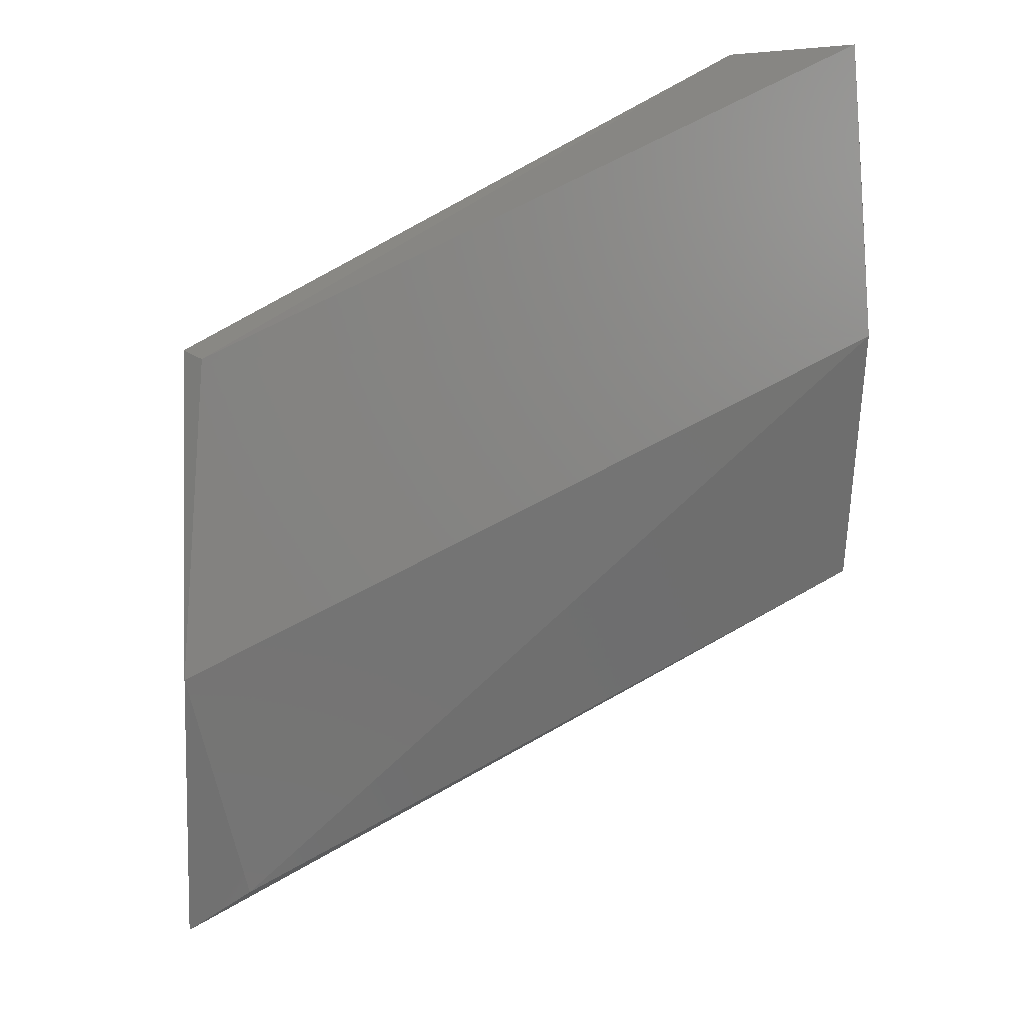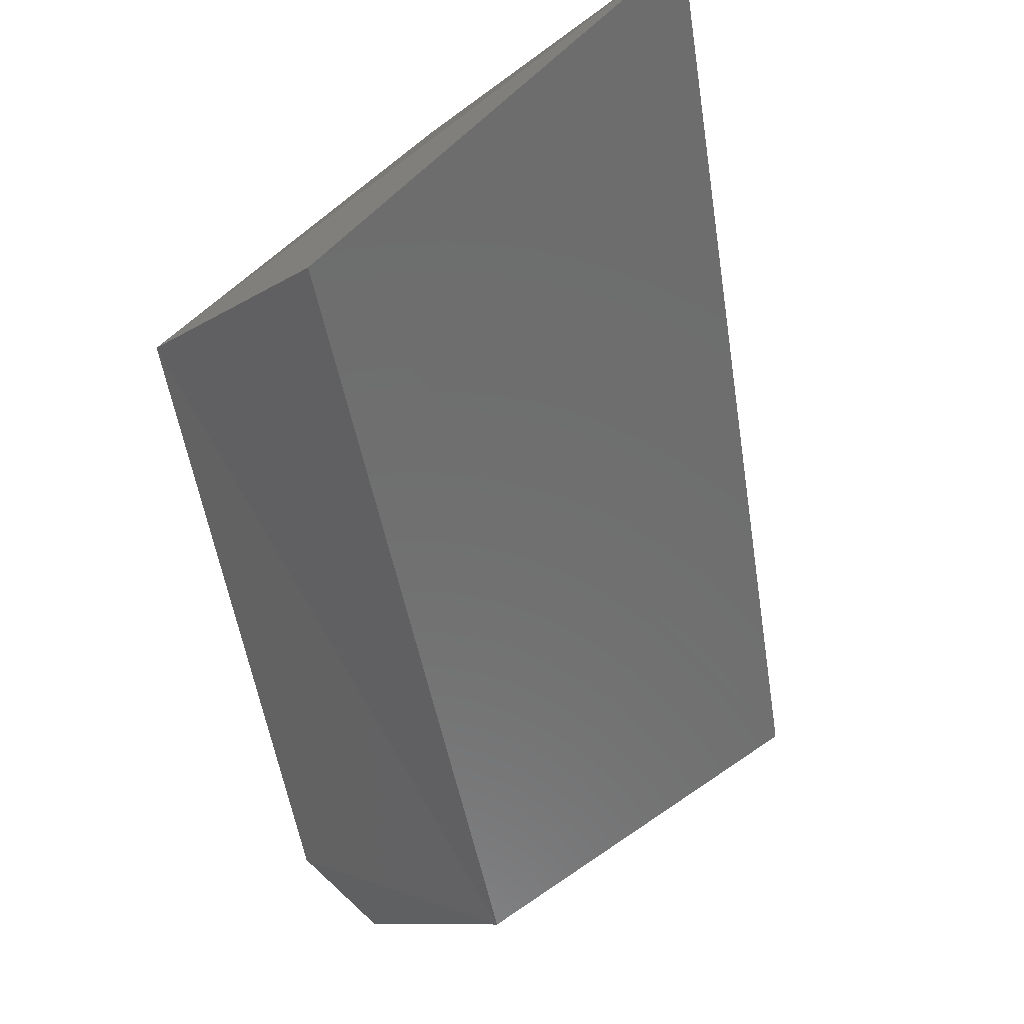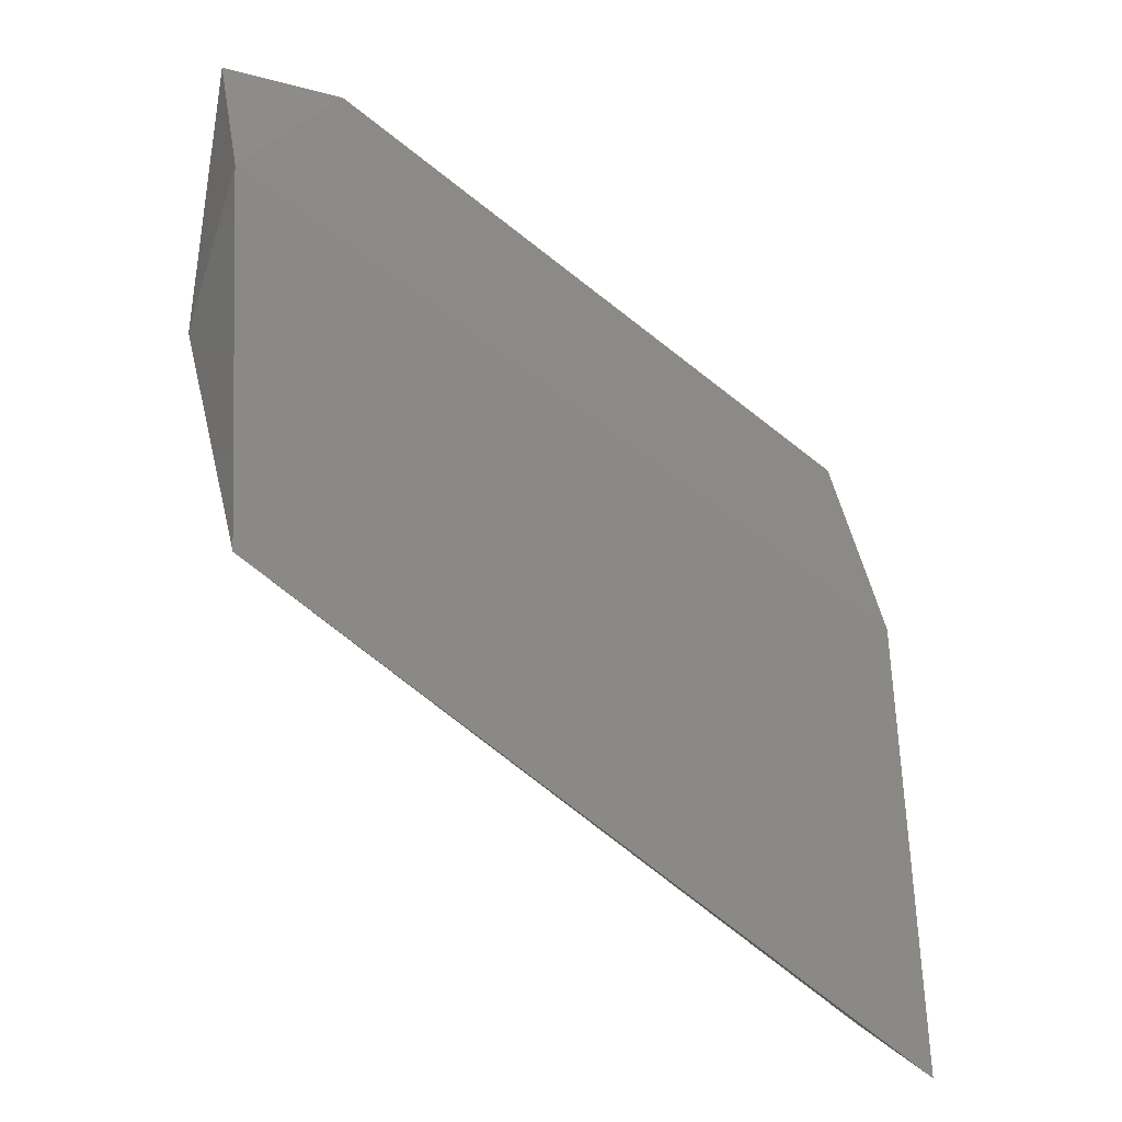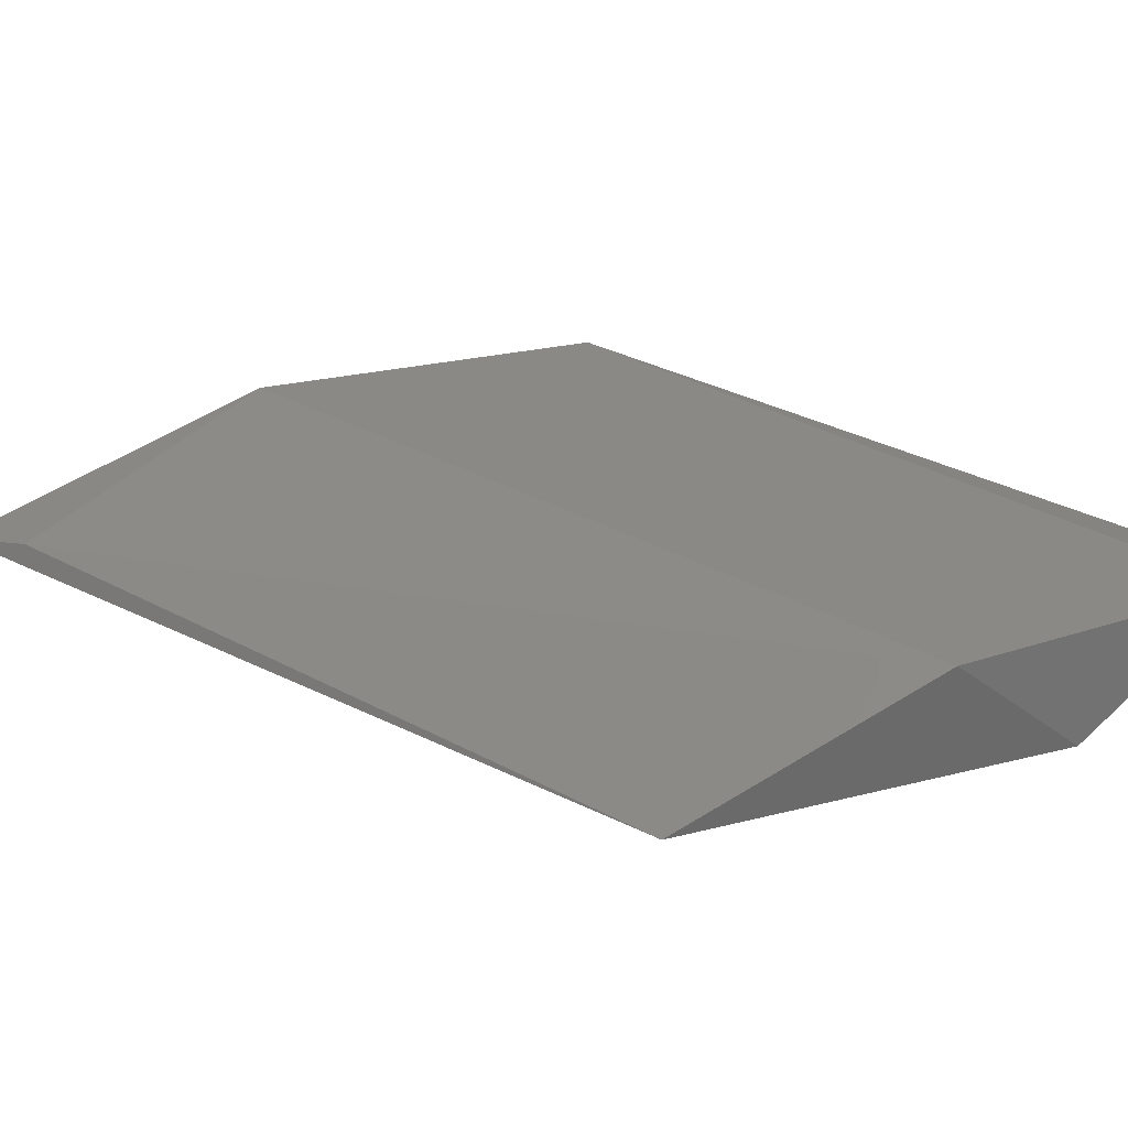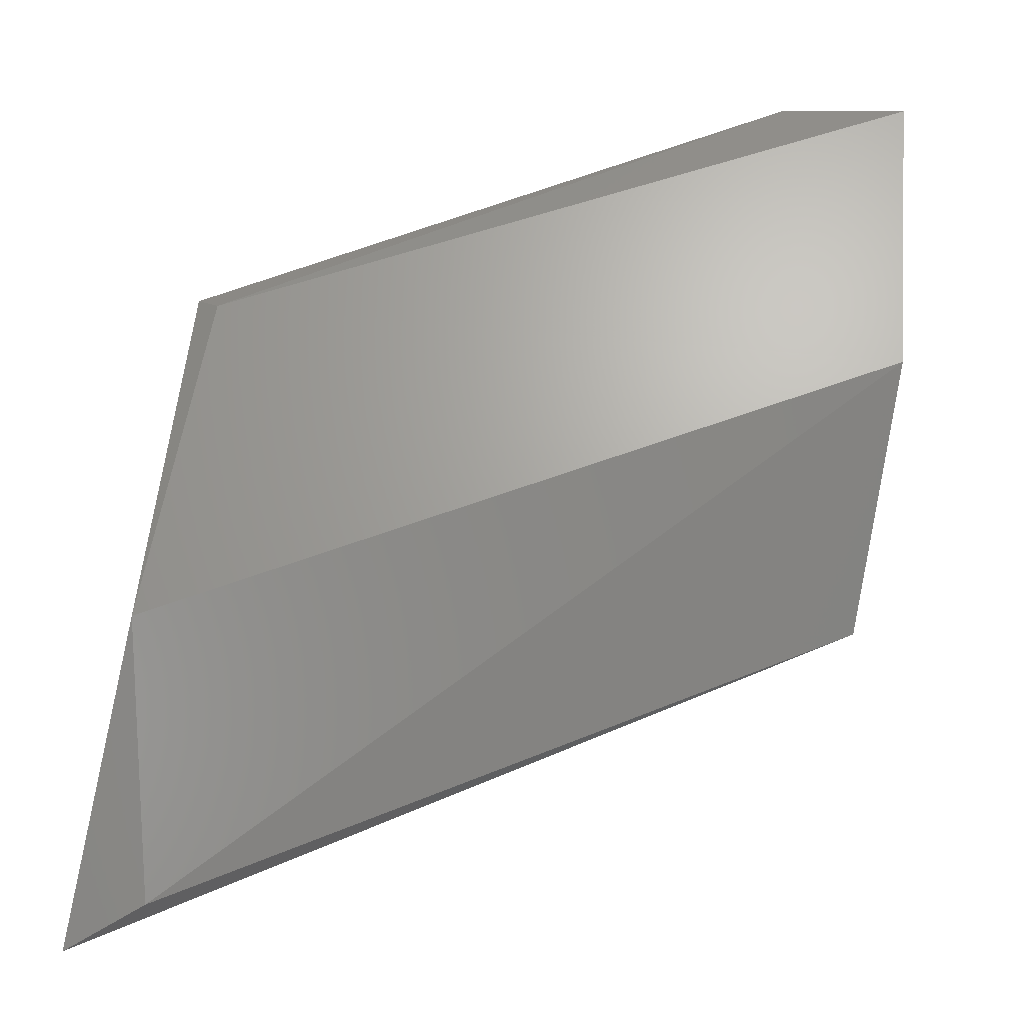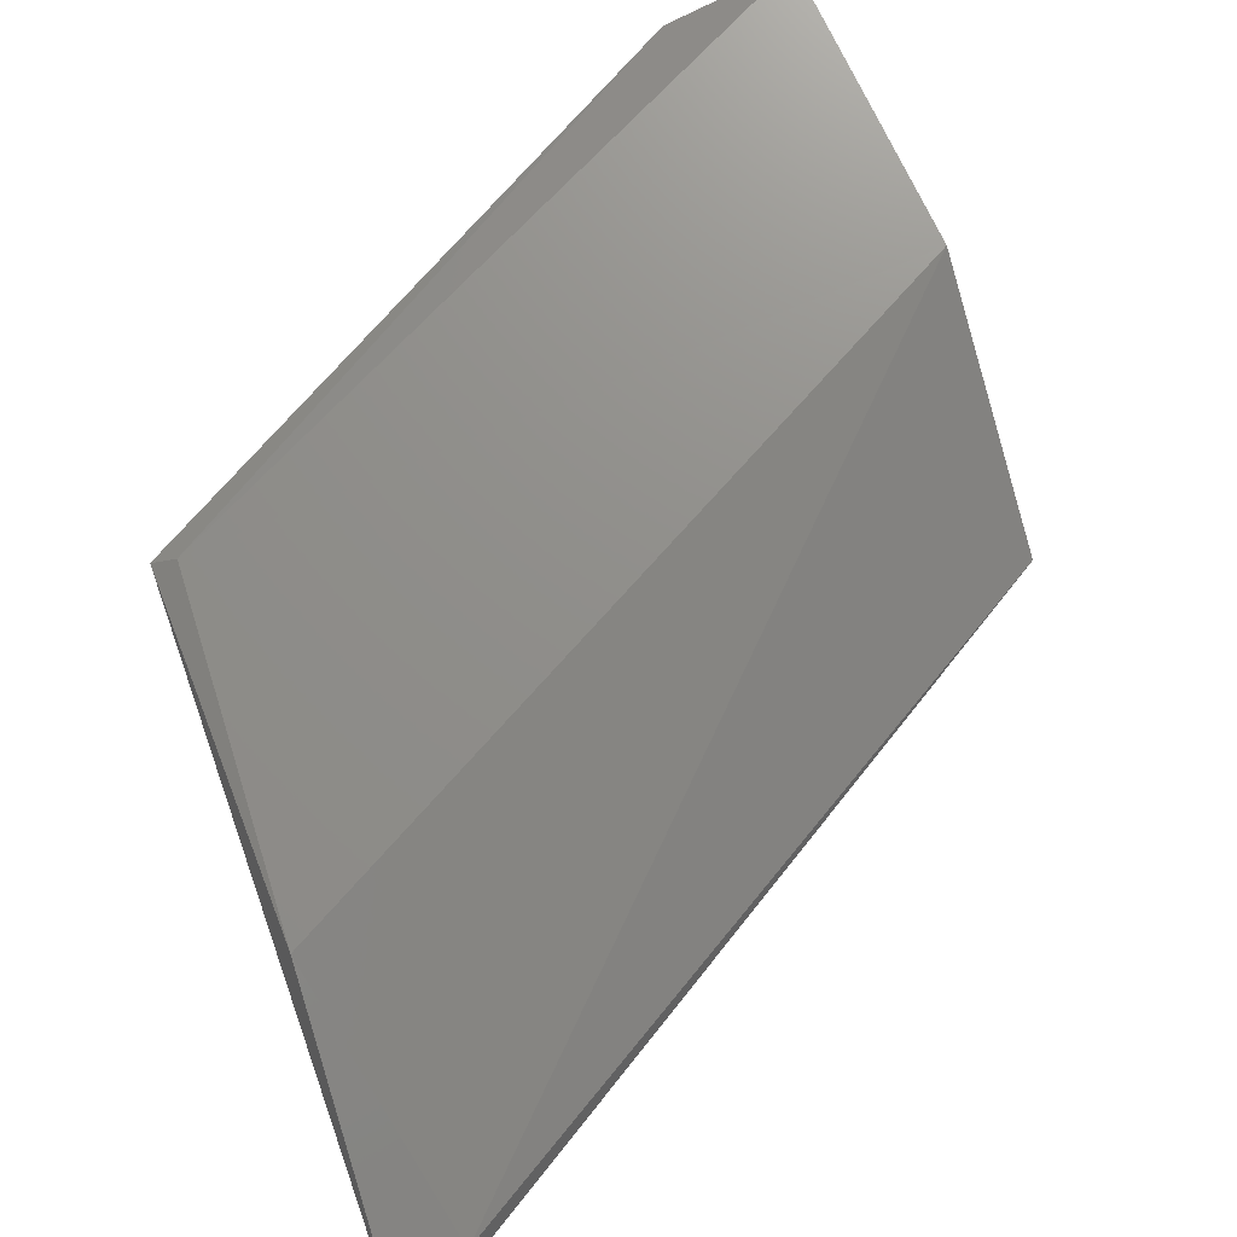
<metadata>
{"format":"stl","ext":"stl","renderer":"f3d","projection":"perspective","resolution":1024,"background":"white","views":[{"elev":5.2,"azim":-174.9,"up":"+Z"},{"elev":-60.0,"azim":128.5,"up":"+Y"},{"elev":-19.5,"azim":-27.4,"up":"+Z"},{"elev":29.8,"azim":-113.1,"up":"+Y"},{"elev":67.7,"azim":-172.6,"up":"+Y"},{"elev":73.4,"azim":158.6,"up":"+Y"}]}
</metadata>
<code>
# stl→obj: 11 verts, 18 faces
v 0.2574 0.3188 0.3577
v 0.1627 0.3188 0.404
v 0.1648 0.3188 0.3535
v 0.2608 0.3183 0.2985
v 0.2574 0.3335 0.3388
v 0.2574 0.3314 0.385
v 0.1627 0.3335 0.3871
v 0.1651 0.3331 0.426
v 0.1817 0.3314 0.425
v 0.251 0.3209 0.3051
v 0.2544 0.3331 0.3839
f 1 2 3
f 1 3 4
f 5 6 4
f 7 3 2
f 7 2 8
f 1 4 6
f 9 8 2
f 2 1 6
f 2 6 9
f 10 3 7
f 10 7 5
f 10 5 4
f 10 4 3
f 11 6 5
f 11 5 7
f 11 7 8
f 11 8 9
f 11 9 6

</code>
